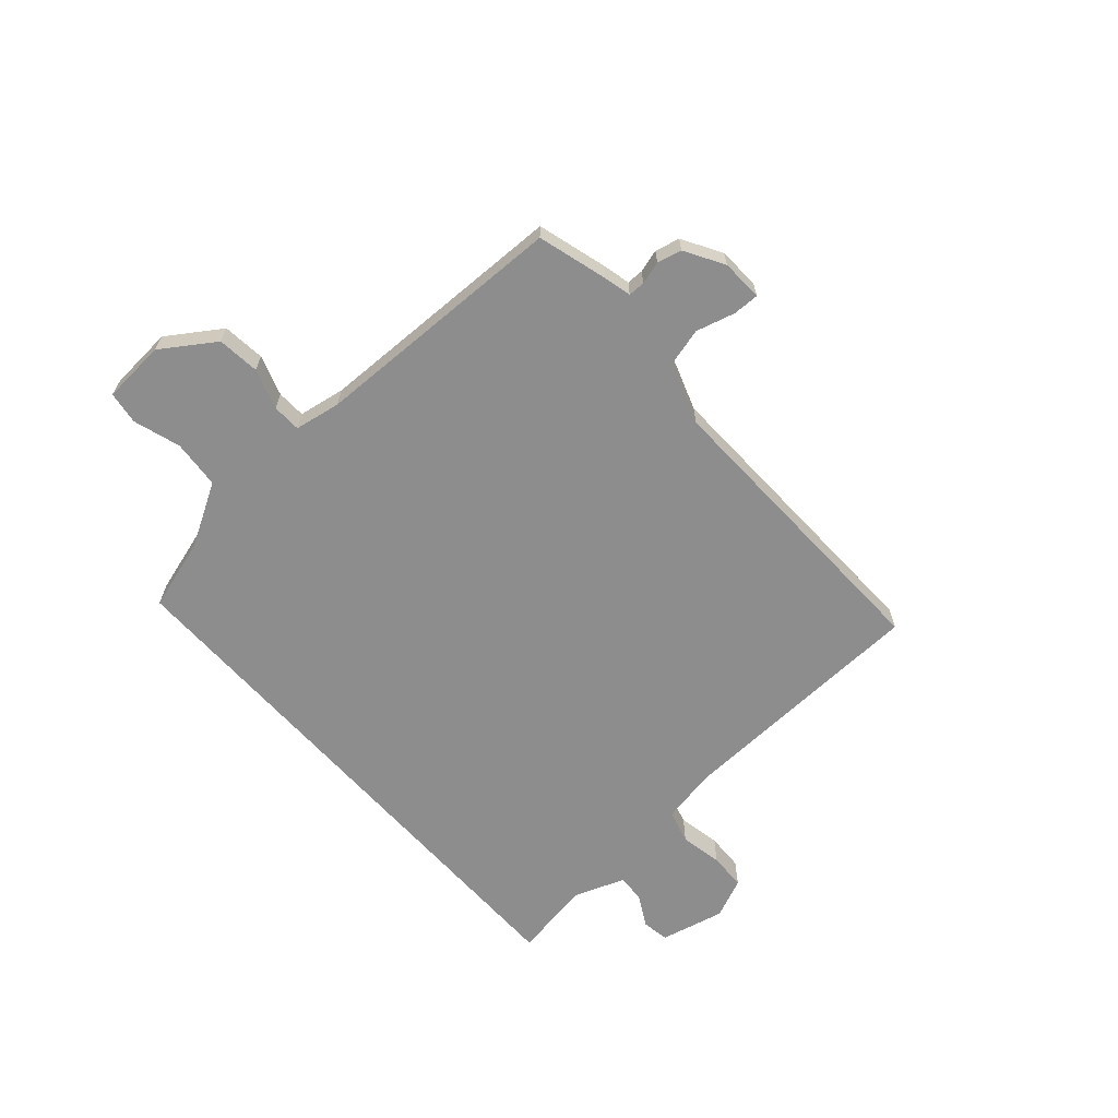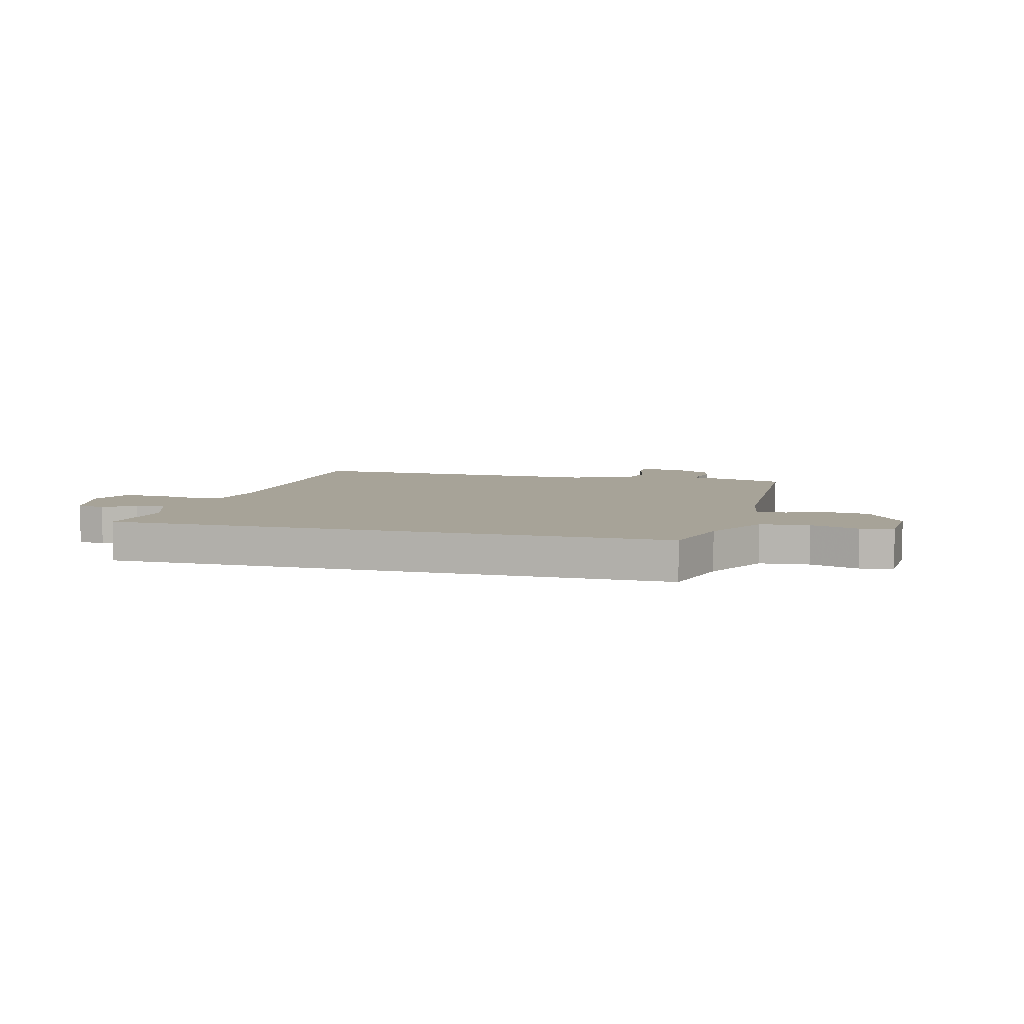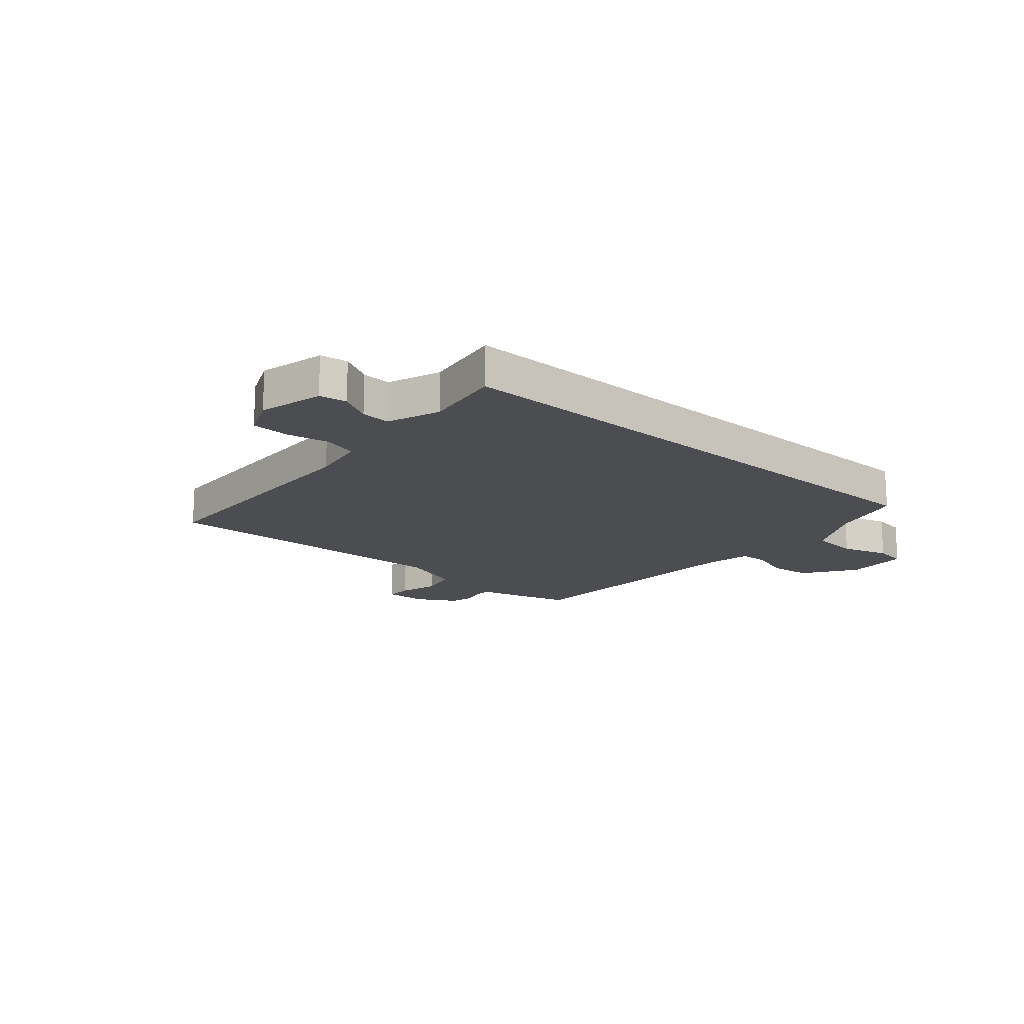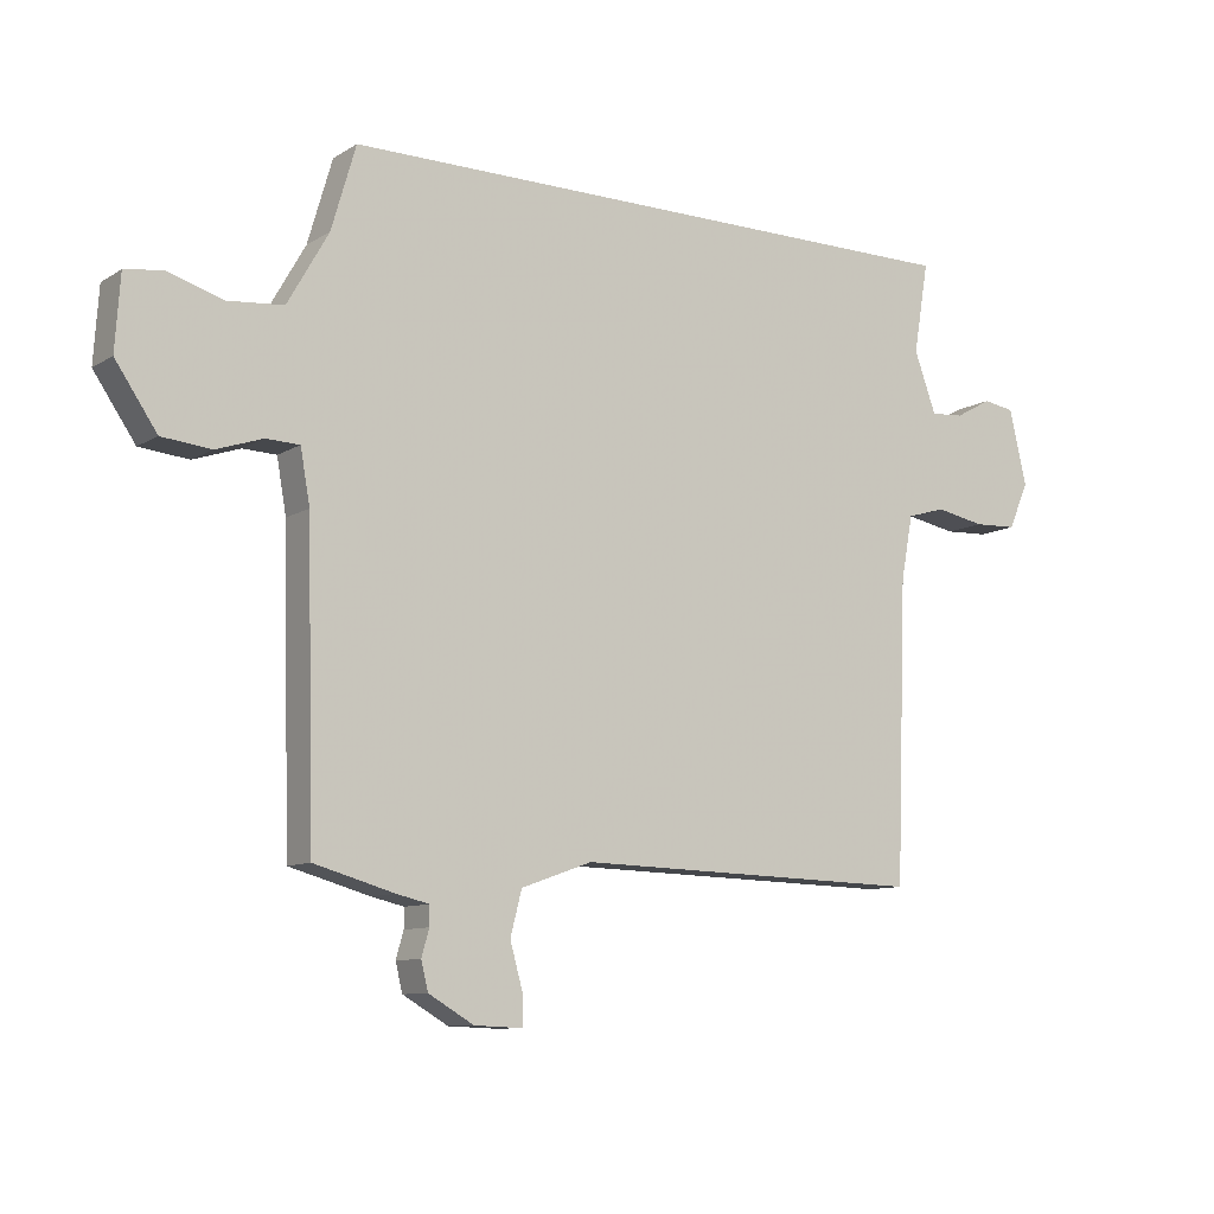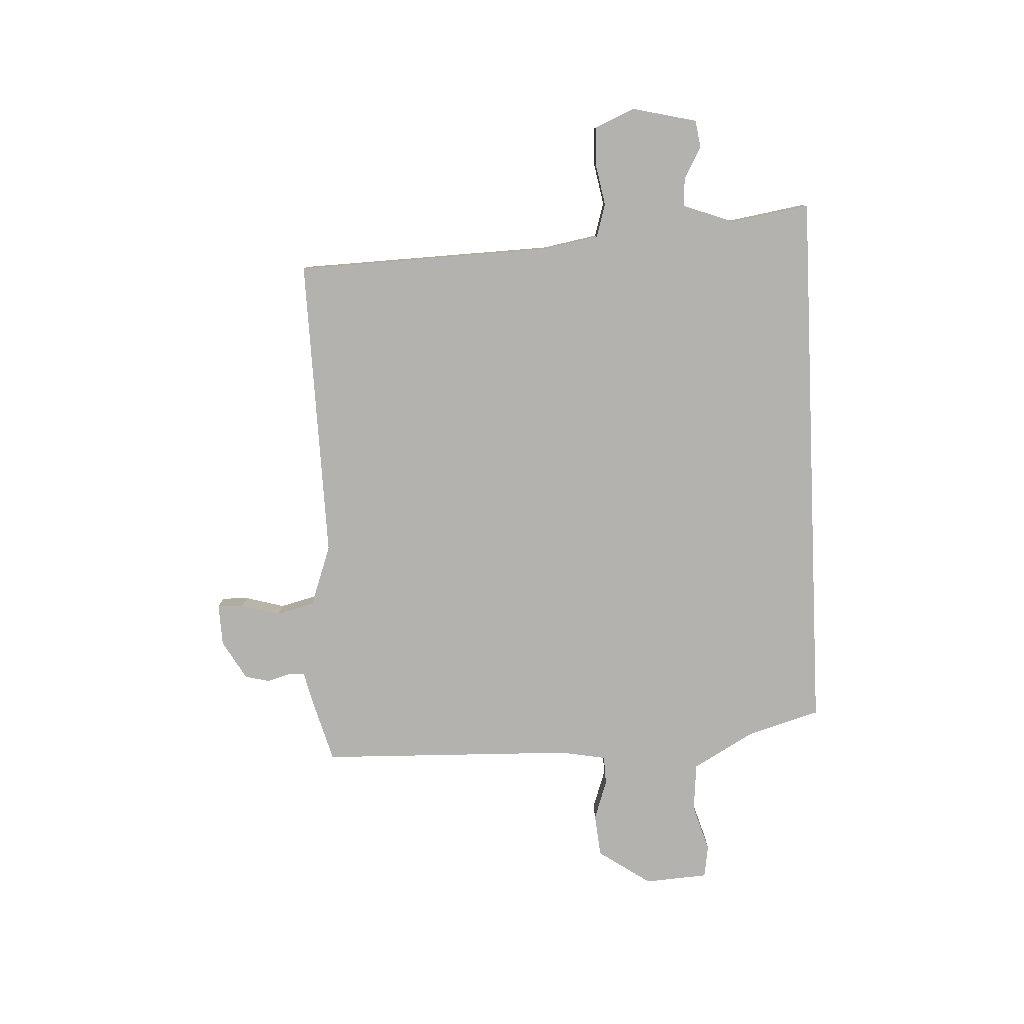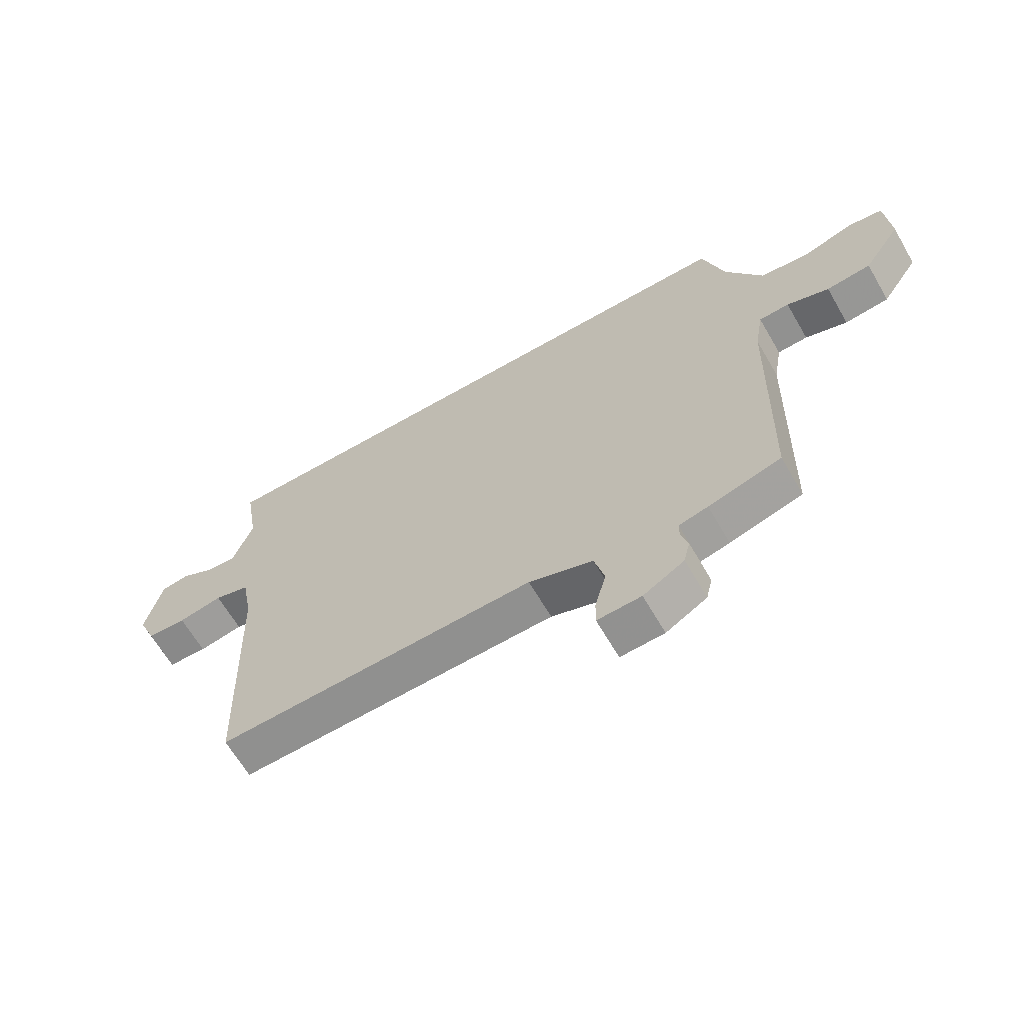
<metadata>
{"format":"obj","ext":"obj","renderer":"f3d","projection":"perspective","resolution":1024,"background":"white","views":[{"elev":-64.7,"azim":131.7,"up":"+Y"},{"elev":6.8,"azim":14.2,"up":"+Y"},{"elev":-16.2,"azim":-41.3,"up":"+Y"},{"elev":-9.8,"azim":146.4,"up":"+Z"},{"elev":-79.8,"azim":-87.4,"up":"+Y"},{"elev":-64.7,"azim":30.1,"up":"+Z"}]}
</metadata>
<code>
v 0.45 0.07 0.5
v 0.489 0.07 0.367
v 0.554 0.07 0.253
v 0.643 0.07 0.245
v 0.73 0.07 0.272
v 0.79 0.07 0.263
v 0.798 0.07 0.146
v 0.732 0.07 0.049
v 0.654 0.07 0.041
v 0.58 0.07 0.066
v 0.527 0.07 0.064
v 0.512 0.07 -0.021
v 0.5 0.07 -0.492
v 0.372 0.07 -0.528
v 0.321 0.07 -0.54
v 0.321 0.07 -0.571
v 0.333 0.07 -0.613
v 0.322 0.07 -0.658
v 0.25 0.07 -0.7
v 0.173 0.07 -0.703
v 0.174 0.07 -0.655
v 0.194 0.07 -0.583
v 0.176 0.07 -0.513
v 0.063 0.07 -0.473
v -0.496 0.07 -0.487
v -0.513 0.07 -0.013
v -0.532 0.07 0.089
v -0.594 0.07 0.107
v -0.672 0.07 0.092
v -0.741 0.07 0.095
v -0.773 0.07 0.169
v -0.745 0.07 0.288
v -0.695 0.07 0.296
v -0.637 0.07 0.264
v -0.584 0.07 0.26
v -0.549 0.07 0.356
v -0.573 0.07 0.5
v 0.45 0 0.5
v 0.489 0 0.367
v 0.554 0 0.253
v 0.643 0 0.245
v 0.73 0 0.272
v 0.79 0 0.263
v 0.798 0 0.146
v 0.732 0 0.049
v 0.654 0 0.041
v 0.58 0 0.066
v 0.527 0 0.064
v 0.512 0 -0.021
v 0.5 0 -0.492
v 0.372 0 -0.528
v 0.321 0 -0.54
v 0.321 0 -0.571
v 0.333 0 -0.613
v 0.322 0 -0.658
v 0.25 0 -0.7
v 0.173 0 -0.703
v 0.174 0 -0.655
v 0.194 0 -0.583
v 0.176 0 -0.513
v 0.063 0 -0.473
v -0.496 0 -0.487
v -0.513 0 -0.013
v -0.532 0 0.089
v -0.594 0 0.107
v -0.672 0 0.092
v -0.741 0 0.095
v -0.773 0 0.169
v -0.745 0 0.288
v -0.695 0 0.296
v -0.637 0 0.264
v -0.584 0 0.26
v -0.549 0 0.356
v -0.573 0 0.5
f 36 37 1 2
f 35 36 2 3
f 31 32 33 34
f 31 34 35
f 28 29 30 31
f 27 28 31 35
f 24 25 26
f 23 24 26 27
f 19 20 21 22
f 19 22 23
f 16 17 18 19
f 15 16 19 23
f 12 13 14 15
f 11 12 15 23
f 7 8 9 10
f 7 10 11
f 4 5 6 7
f 4 7 11
f 3 4 11
f 23 27 35
f 3 11 23 35
f 39 38 74 73
f 40 39 73 72
f 71 70 69 68
f 72 71 68
f 68 67 66 65
f 72 68 65 64
f 63 62 61
f 64 63 61 60
f 59 58 57 56
f 60 59 56
f 56 55 54 53
f 60 56 53 52
f 52 51 50 49
f 60 52 49 48
f 47 46 45 44
f 48 47 44
f 44 43 42 41
f 48 44 41
f 48 41 40
f 72 64 60
f 72 60 48 40
f 1 38 39 2
f 2 39 40 3
f 3 40 41 4
f 4 41 42 5
f 5 42 43 6
f 6 43 44 7
f 7 44 45 8
f 8 45 46 9
f 9 46 47 10
f 10 47 48 11
f 11 48 49 12
f 12 49 50 13
f 13 50 51 14
f 14 51 52 15
f 15 52 53 16
f 16 53 54 17
f 17 54 55 18
f 18 55 56 19
f 19 56 57 20
f 20 57 58 21
f 21 58 59 22
f 22 59 60 23
f 23 60 61 24
f 24 61 62 25
f 25 62 63 26
f 26 63 64 27
f 27 64 65 28
f 28 65 66 29
f 29 66 67 30
f 30 67 68 31
f 31 68 69 32
f 32 69 70 33
f 33 70 71 34
f 34 71 72 35
f 35 72 73 36
f 36 73 74 37
f 37 74 38 1

</code>
